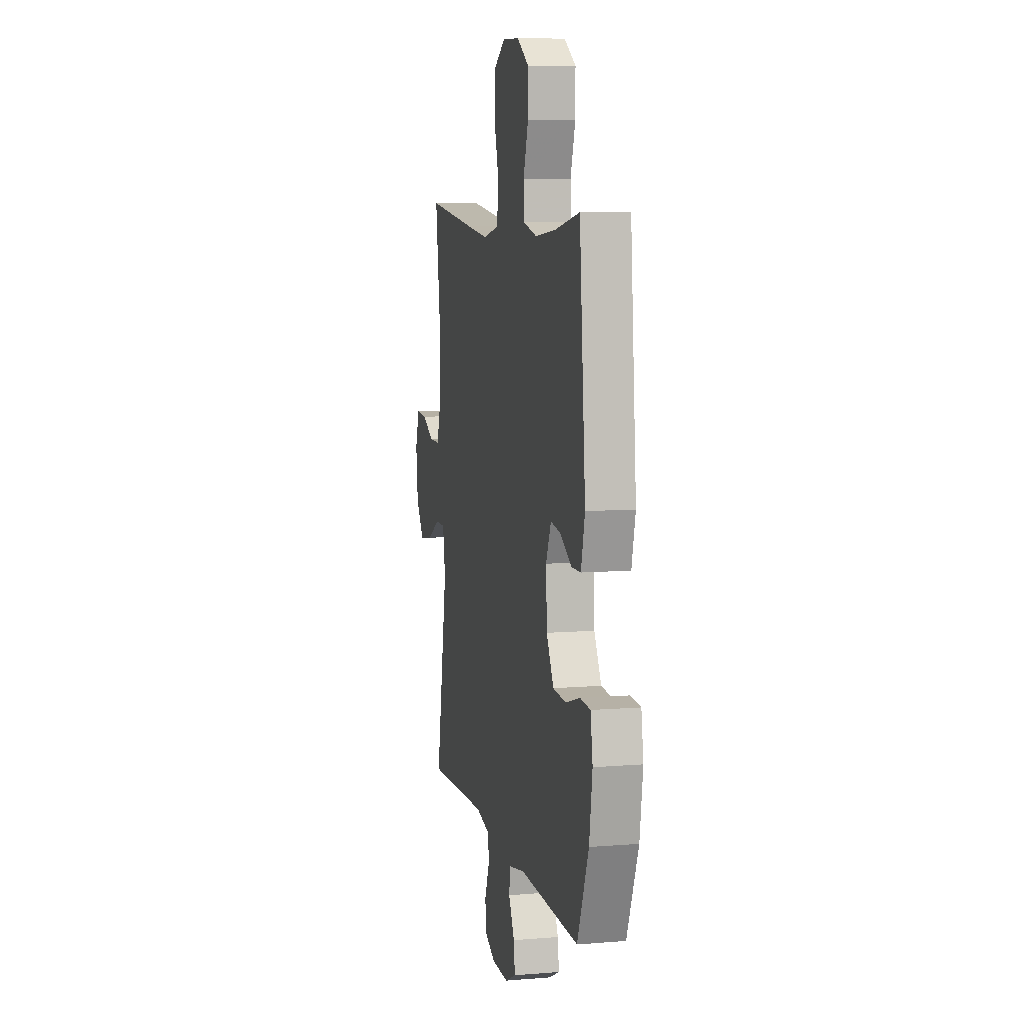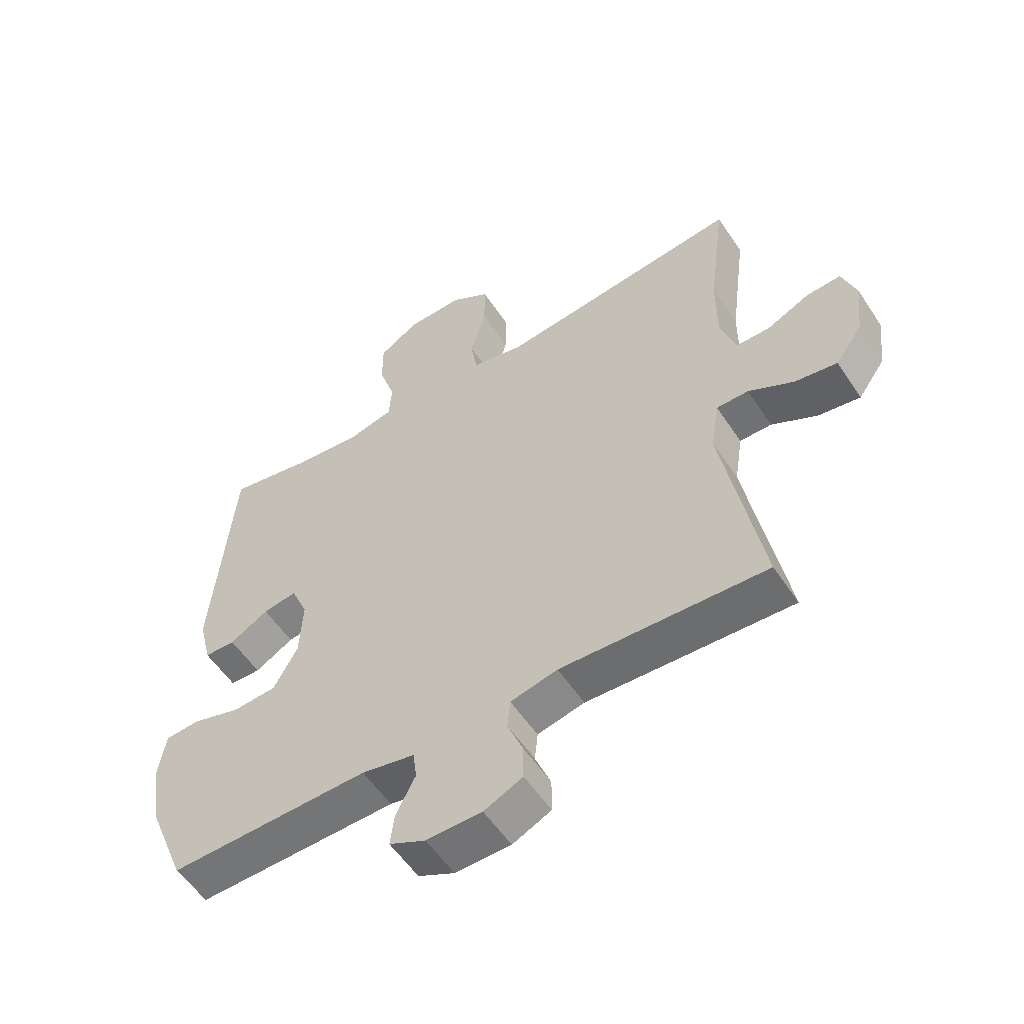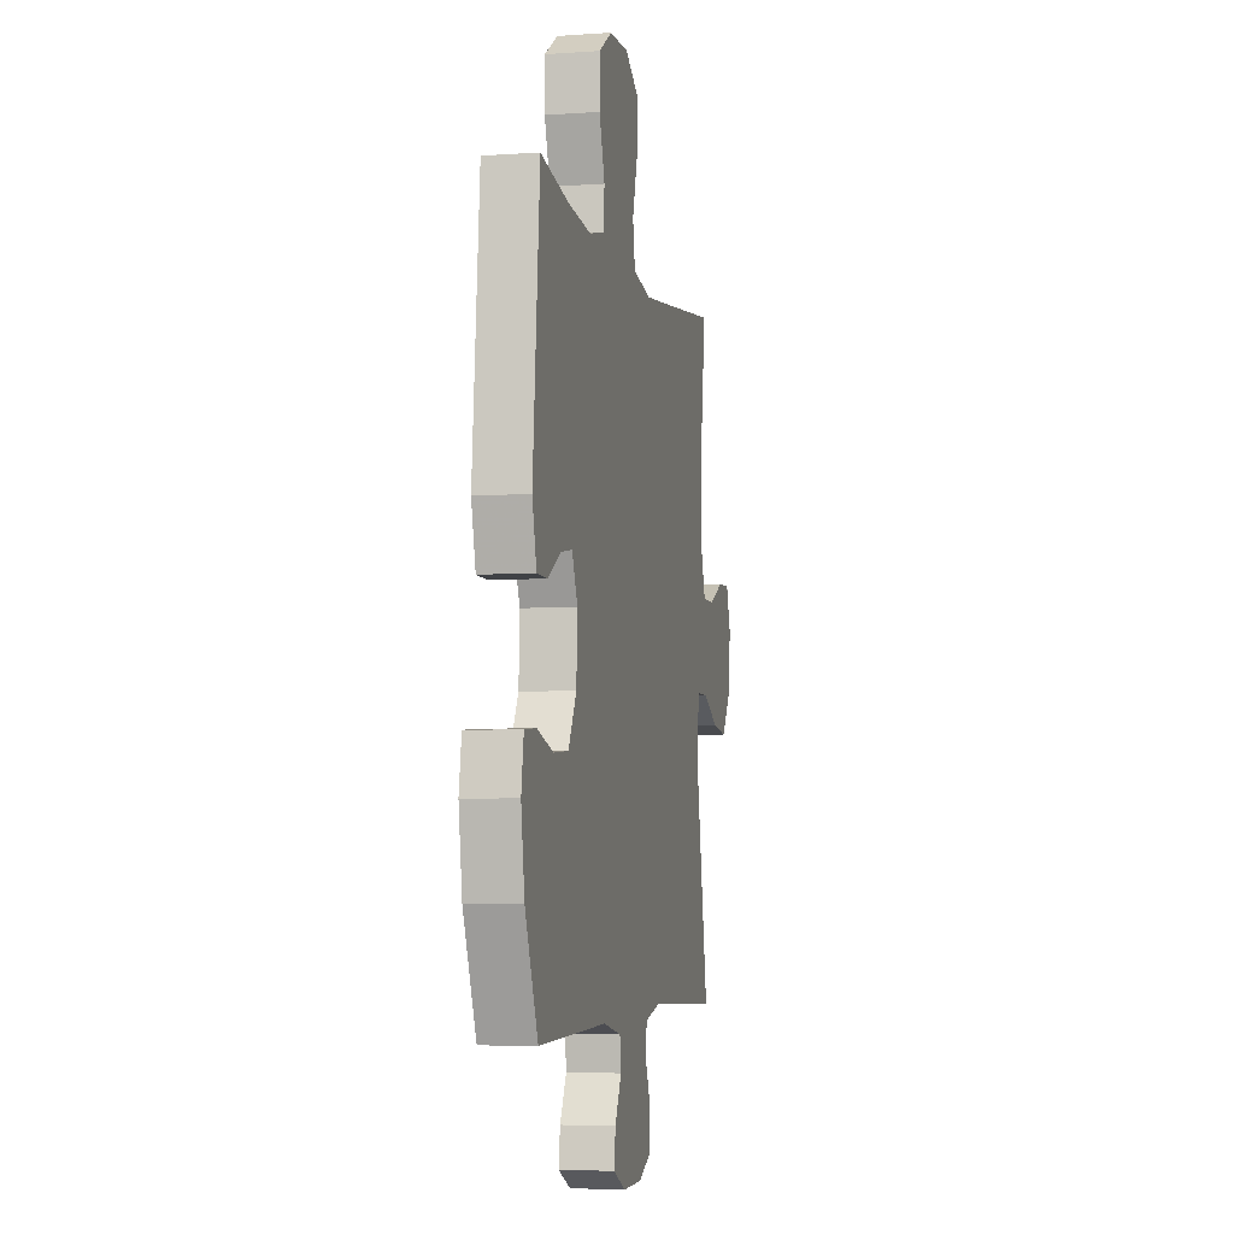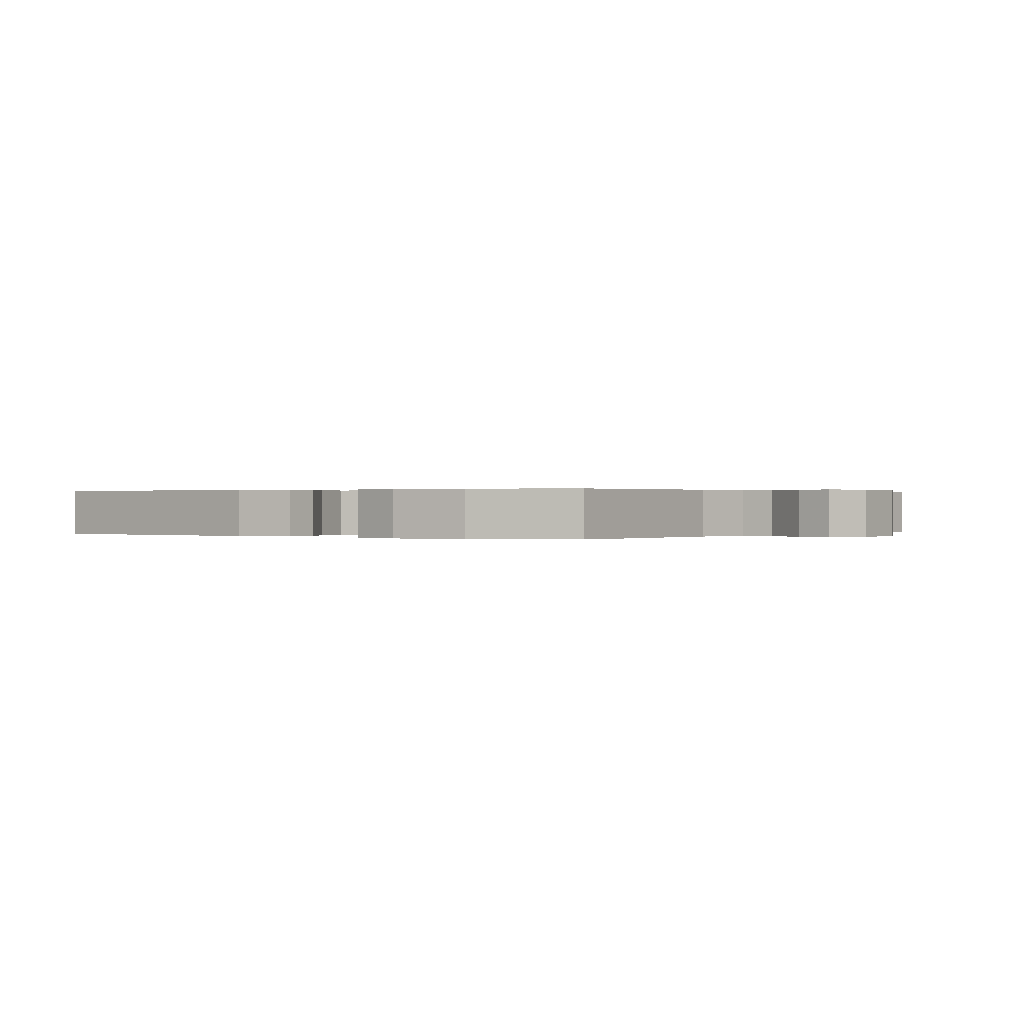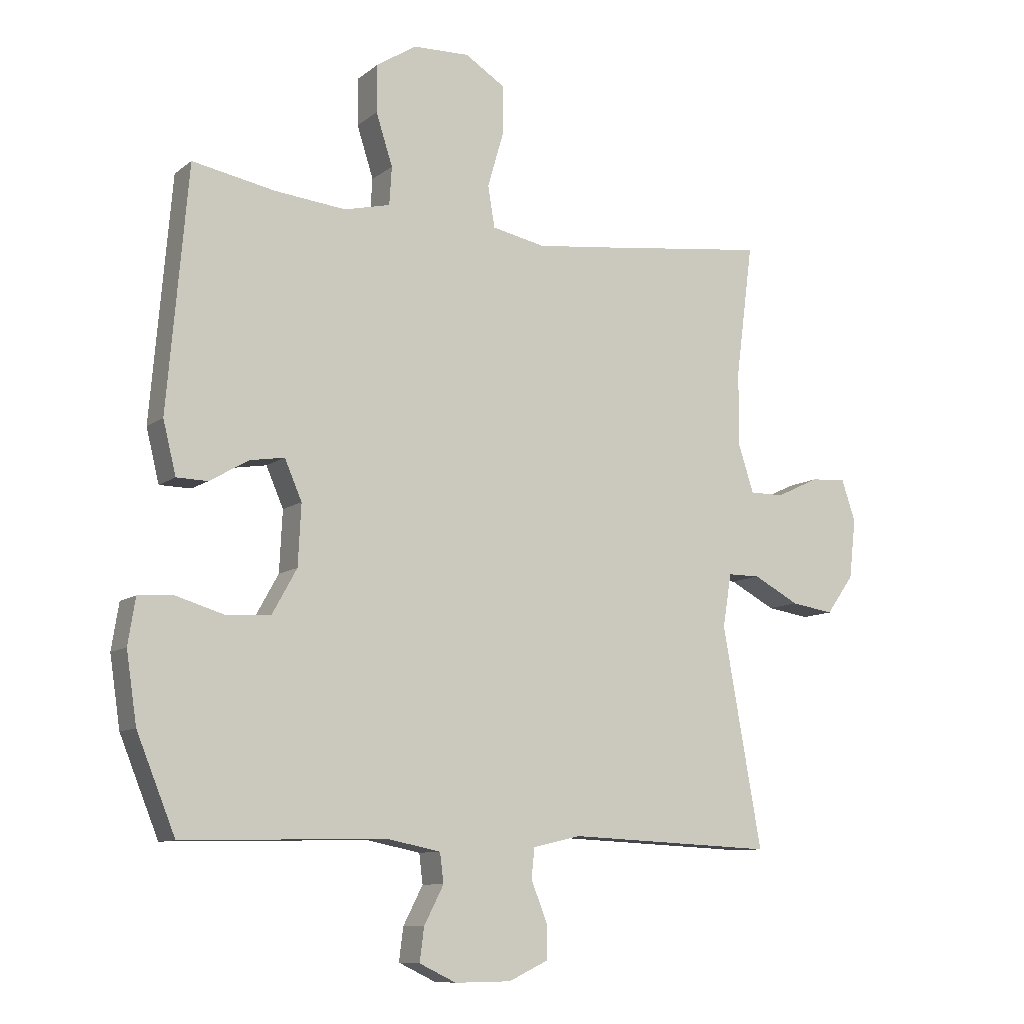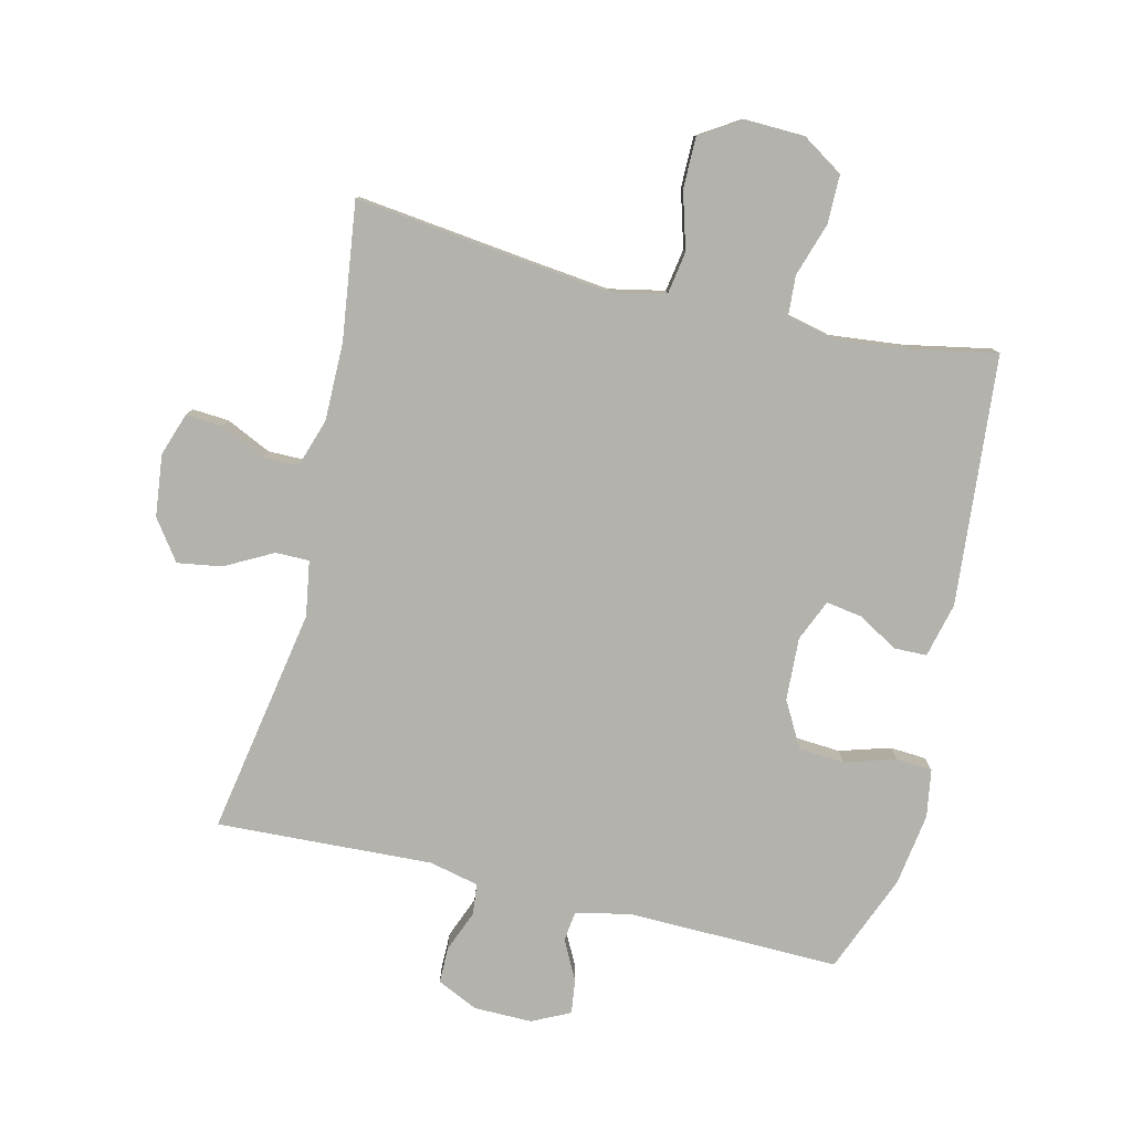
<metadata>
{"format":"obj","ext":"obj","renderer":"f3d","projection":"perspective","resolution":1024,"background":"white","views":[{"elev":8.1,"azim":77.3,"up":"+Z"},{"elev":-55.6,"azim":-146.9,"up":"+Z"},{"elev":-5.0,"azim":102.4,"up":"+Z"},{"elev":0.2,"azim":125.5,"up":"+Y"},{"elev":-9.6,"azim":151.3,"up":"+Z"},{"elev":-79.4,"azim":-13.4,"up":"+Y"}]}
</metadata>
<code>
v -0.5 0.07 0.5
v -0.228 0.07 0.467
v -0.098 0.07 0.452
v -0.011 0.07 0.47
v 0 0.07 0.537
v -0.026 0.07 0.627
v -0.026 0.07 0.707
v 0.039 0.07 0.748
v 0.132 0.07 0.745
v 0.197 0.07 0.703
v 0.197 0.07 0.626
v 0.17 0.07 0.542
v 0.174 0.07 0.48
v 0.249 0.07 0.462
v 0.364 0.07 0.474
v 0.5 0.07 0.5
v 0.534 0.07 0.107
v 0.513 0.07 0.021
v 0.462 0.07 0.02
v 0.398 0.07 0.057
v 0.342 0.07 0.066
v 0.314 0.07 0.001
v 0.319 0.07 -0.098
v 0.359 0.07 -0.17
v 0.431 0.07 -0.175
v 0.511 0.07 -0.151
v 0.568 0.07 -0.155
v 0.58 0.07 -0.23
v 0.563 0.07 -0.344
v 0.5 0.07 -0.5
v 0.168 0.07 -0.493
v 0.08 0.07 -0.511
v 0.074 0.07 -0.559
v 0.106 0.07 -0.621
v 0.113 0.07 -0.675
v 0.053 0.07 -0.704
v -0.039 0.07 -0.703
v -0.103 0.07 -0.673
v -0.103 0.07 -0.616
v -0.077 0.07 -0.551
v -0.082 0.07 -0.502
v -0.16 0.07 -0.484
v -0.5 0.07 -0.5
v -0.436 0.07 -0.142
v -0.45 0.07 -0.055
v -0.503 0.07 -0.055
v -0.578 0.07 -0.095
v -0.648 0.07 -0.106
v -0.693 0.07 -0.043
v -0.704 0.07 0.054
v -0.681 0.07 0.122
v -0.623 0.07 0.118
v -0.553 0.07 0.085
v -0.497 0.07 0.085
v -0.472 0.07 0.162
v -0.472 0.07 0.284
v -0.5 0 0.5
v -0.228 0 0.467
v -0.098 0 0.452
v -0.011 0 0.47
v 0 0 0.537
v -0.026 0 0.627
v -0.026 0 0.707
v 0.039 0 0.748
v 0.132 0 0.745
v 0.197 0 0.703
v 0.197 0 0.626
v 0.17 0 0.542
v 0.174 0 0.48
v 0.249 0 0.462
v 0.364 0 0.474
v 0.5 0 0.5
v 0.534 0 0.107
v 0.513 0 0.021
v 0.462 0 0.02
v 0.398 0 0.057
v 0.342 0 0.066
v 0.314 0 0.001
v 0.319 0 -0.098
v 0.359 0 -0.17
v 0.431 0 -0.175
v 0.511 0 -0.151
v 0.568 0 -0.155
v 0.58 0 -0.23
v 0.563 0 -0.344
v 0.5 0 -0.5
v 0.168 0 -0.493
v 0.08 0 -0.511
v 0.074 0 -0.559
v 0.106 0 -0.621
v 0.113 0 -0.675
v 0.053 0 -0.704
v -0.039 0 -0.703
v -0.103 0 -0.673
v -0.103 0 -0.616
v -0.077 0 -0.551
v -0.082 0 -0.502
v -0.16 0 -0.484
v -0.5 0 -0.5
v -0.436 0 -0.142
v -0.45 0 -0.055
v -0.503 0 -0.055
v -0.578 0 -0.095
v -0.648 0 -0.106
v -0.693 0 -0.043
v -0.704 0 0.054
v -0.681 0 0.122
v -0.623 0 0.118
v -0.553 0 0.085
v -0.497 0 0.085
v -0.472 0 0.162
v -0.472 0 0.284
f 51 52 53
f 50 51 53
f 49 50 53
f 48 49 53
f 47 48 53
f 46 47 53
f 45 46 53 54
f 42 43 44
f 41 42 44 45
f 38 39 40
f 37 38 40
f 36 37 40
f 35 36 40
f 34 35 40
f 33 34 40
f 32 33 40 41
f 45 54 55
f 41 45 55
f 32 41 55
f 31 32 55
f 29 30 31
f 28 29 31
f 27 28 31
f 26 27 31
f 25 26 31
f 18 19 20
f 17 18 20
f 16 17 20
f 15 16 20
f 14 15 20 21
f 13 14 21 22
f 10 11 12
f 9 10 12
f 8 9 12
f 7 8 12
f 6 7 12
f 5 6 12
f 4 5 12 13
f 13 22 23
f 4 13 23
f 3 4 23
f 56 1 2
f 3 23 24
f 2 3 24
f 56 2 24
f 55 56 24
f 31 55 24
f 24 25 31
f 109 108 107
f 109 107 106
f 109 106 105
f 109 105 104
f 109 104 103
f 109 103 102
f 110 109 102 101
f 100 99 98
f 101 100 98 97
f 96 95 94
f 96 94 93
f 96 93 92
f 96 92 91
f 96 91 90
f 96 90 89
f 97 96 89 88
f 111 110 101
f 111 101 97
f 111 97 88
f 111 88 87
f 87 86 85
f 87 85 84
f 87 84 83
f 87 83 82
f 87 82 81
f 76 75 74
f 76 74 73
f 76 73 72
f 76 72 71
f 77 76 71 70
f 78 77 70 69
f 68 67 66
f 68 66 65
f 68 65 64
f 68 64 63
f 68 63 62
f 68 62 61
f 69 68 61 60
f 79 78 69
f 79 69 60
f 79 60 59
f 58 57 112
f 80 79 59
f 80 59 58
f 80 58 112
f 80 112 111
f 80 111 87
f 87 81 80
f 1 57 58 2
f 2 58 59 3
f 3 59 60 4
f 4 60 61 5
f 5 61 62 6
f 6 62 63 7
f 7 63 64 8
f 8 64 65 9
f 9 65 66 10
f 10 66 67 11
f 11 67 68 12
f 12 68 69 13
f 13 69 70 14
f 14 70 71 15
f 15 71 72 16
f 16 72 73 17
f 17 73 74 18
f 18 74 75 19
f 19 75 76 20
f 20 76 77 21
f 21 77 78 22
f 22 78 79 23
f 23 79 80 24
f 24 80 81 25
f 25 81 82 26
f 26 82 83 27
f 27 83 84 28
f 28 84 85 29
f 29 85 86 30
f 30 86 87 31
f 31 87 88 32
f 32 88 89 33
f 33 89 90 34
f 34 90 91 35
f 35 91 92 36
f 36 92 93 37
f 37 93 94 38
f 38 94 95 39
f 39 95 96 40
f 40 96 97 41
f 41 97 98 42
f 42 98 99 43
f 43 99 100 44
f 44 100 101 45
f 45 101 102 46
f 46 102 103 47
f 47 103 104 48
f 48 104 105 49
f 49 105 106 50
f 50 106 107 51
f 51 107 108 52
f 52 108 109 53
f 53 109 110 54
f 54 110 111 55
f 55 111 112 56
f 56 112 57 1

</code>
